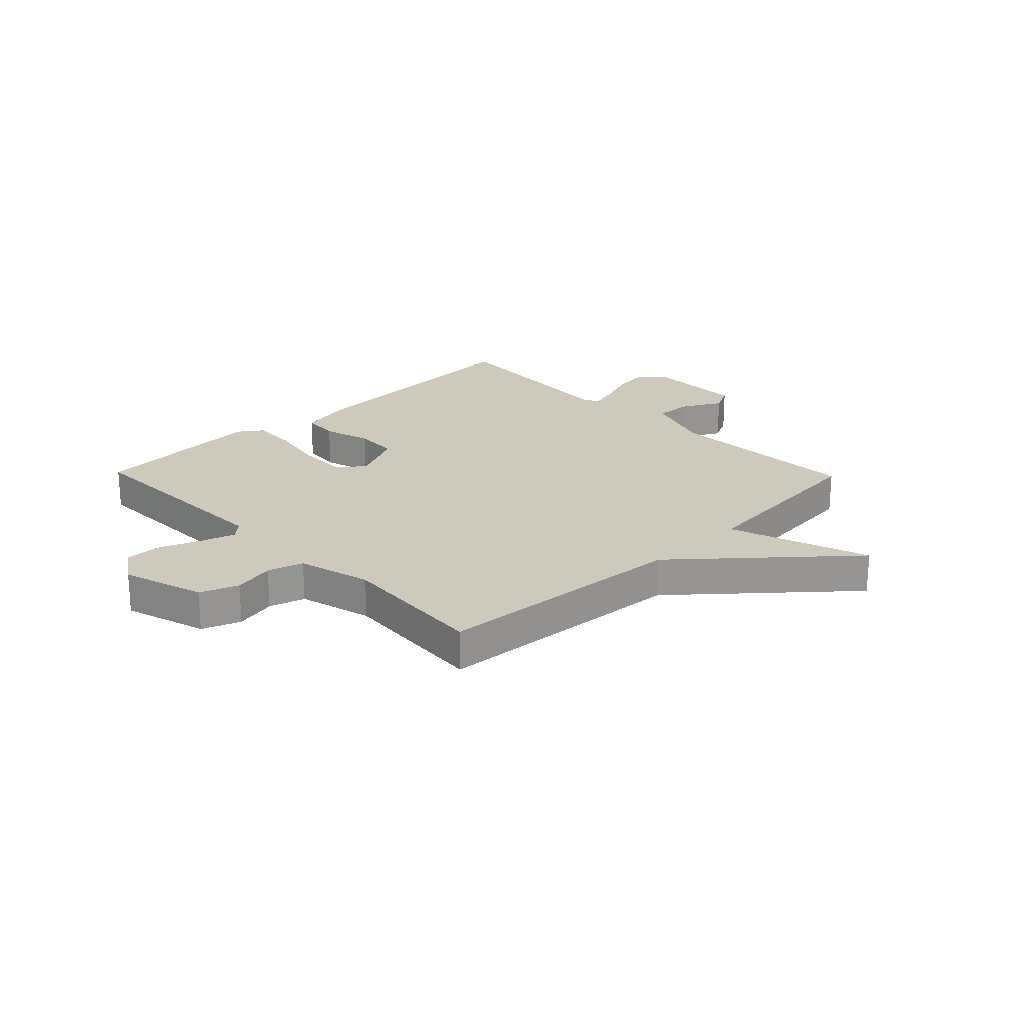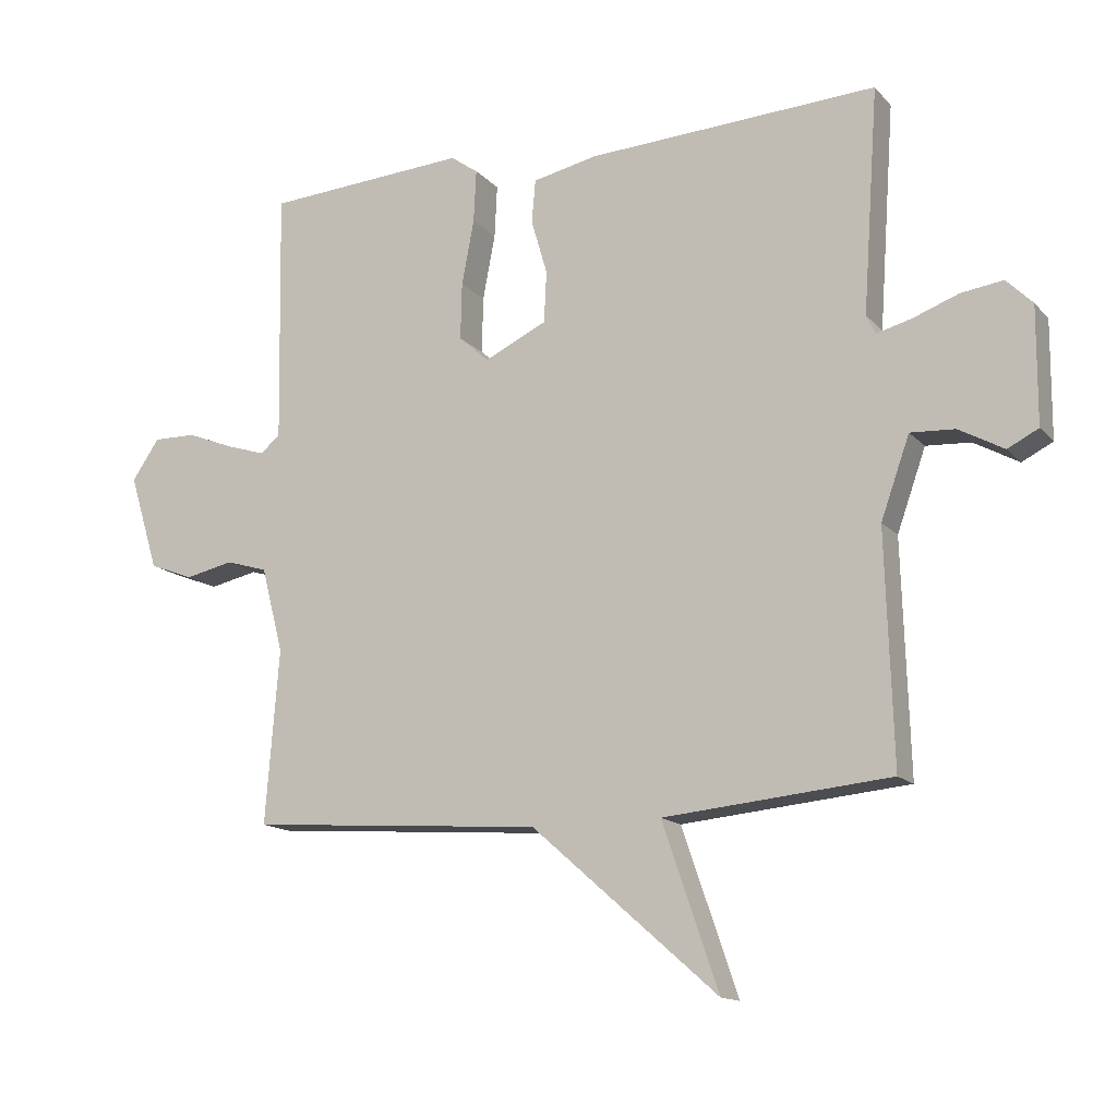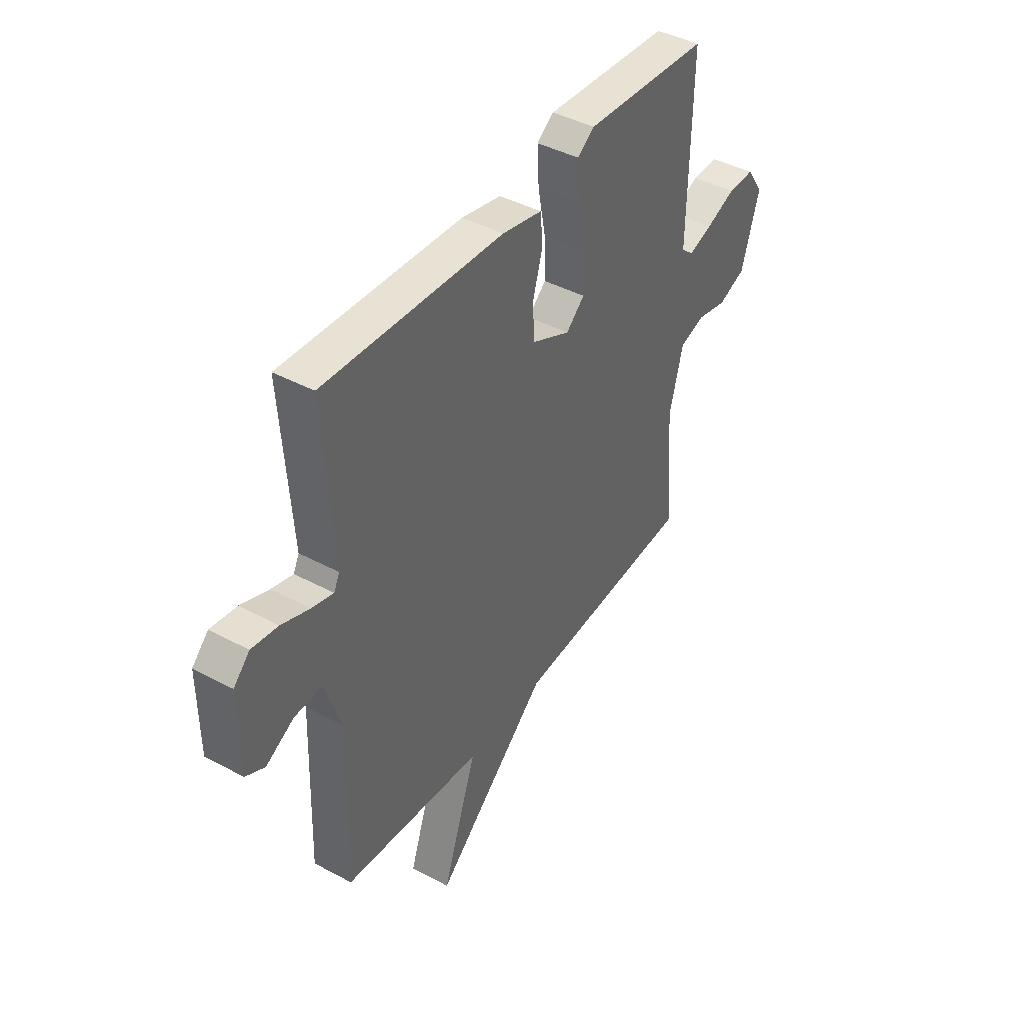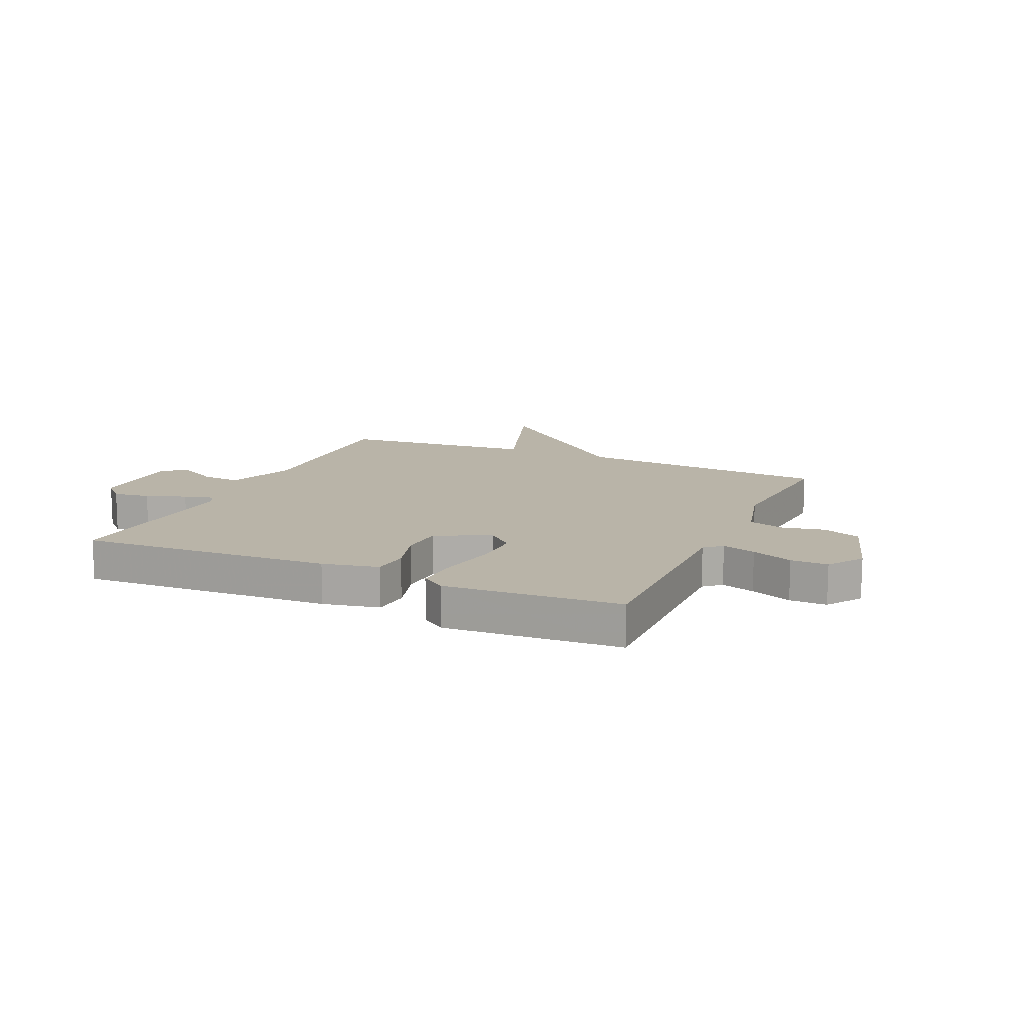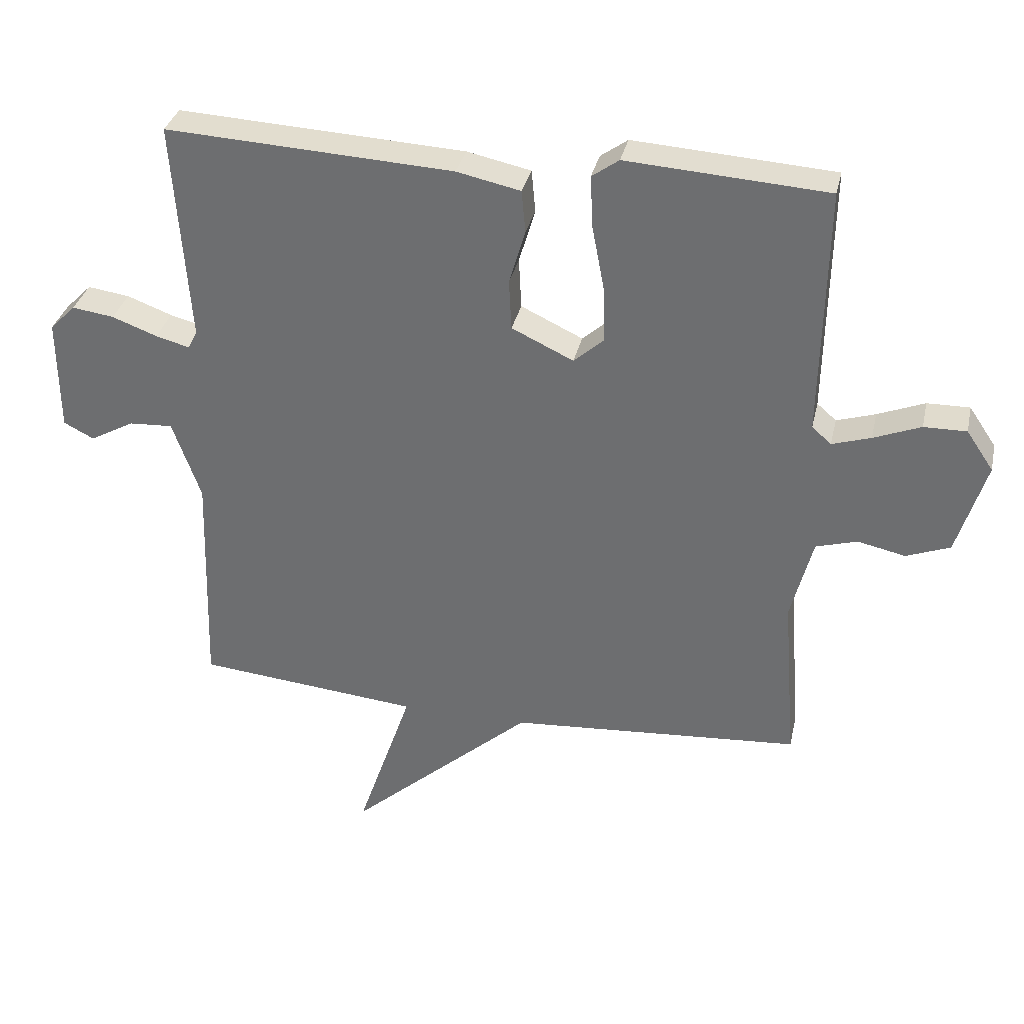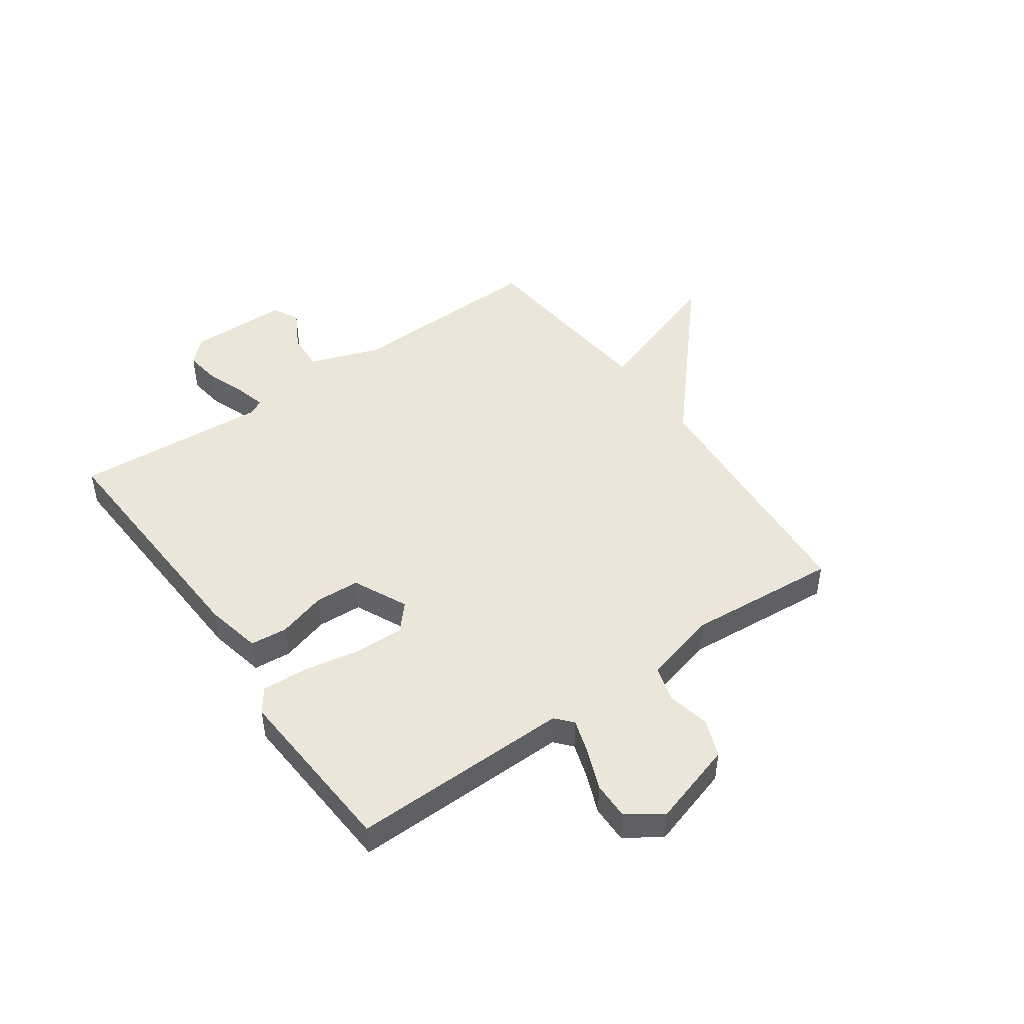
<metadata>
{"format":"obj","ext":"obj","renderer":"f3d","projection":"perspective","resolution":1024,"background":"white","views":[{"elev":22.7,"azim":135.9,"up":"+Y"},{"elev":-14.3,"azim":-153.9,"up":"+Z"},{"elev":42.5,"azim":-57.3,"up":"+Z"},{"elev":13.3,"azim":24.1,"up":"+Y"},{"elev":33.7,"azim":12.5,"up":"+Z"},{"elev":46.9,"azim":54.8,"up":"+Y"}]}
</metadata>
<code>
v -0.5 0.07 -0.5
v -0.489 0.07 -0.147
v -0.533 0.07 -0.023
v -0.601 0.07 -0.027
v -0.67 0.07 -0.065
v -0.717 0.07 -0.041
v -0.718 0.07 0.137
v -0.678 0.07 0.177
v -0.613 0.07 0.168
v -0.543 0.07 0.142
v -0.49 0.07 0.128
v -0.476 0.07 0.157
v -0.5 0.07 0.5
v -0.054 0.07 0.477
v 0.045 0.07 0.456
v 0.051 0.07 0.39
v 0.026 0.07 0.305
v 0.03 0.07 0.226
v 0.126 0.07 0.181
v 0.172 0.07 0.222
v 0.17 0.07 0.309
v 0.151 0.07 0.409
v 0.147 0.07 0.49
v 0.189 0.07 0.52
v 0.5 0.07 0.5
v 0.493 0.07 0.112
v 0.523 0.07 0.086
v 0.583 0.07 0.105
v 0.656 0.07 0.134
v 0.722 0.07 0.135
v 0.764 0.07 0.073
v 0.719 0.07 -0.074
v 0.651 0.07 -0.1
v 0.577 0.07 -0.084
v 0.513 0.07 -0.103
v 0.479 0.07 -0.234
v 0.5 0.07 -0.5
v 0.047 0.07 -0.533
v -0.239 0.07 -0.784
v -0.153 0.07 -0.533
v -0.5 0 -0.5
v -0.489 0 -0.147
v -0.533 0 -0.023
v -0.601 0 -0.027
v -0.67 0 -0.065
v -0.717 0 -0.041
v -0.718 0 0.137
v -0.678 0 0.177
v -0.613 0 0.168
v -0.543 0 0.142
v -0.49 0 0.128
v -0.476 0 0.157
v -0.5 0 0.5
v -0.054 0 0.477
v 0.045 0 0.456
v 0.051 0 0.39
v 0.026 0 0.305
v 0.03 0 0.226
v 0.126 0 0.181
v 0.172 0 0.222
v 0.17 0 0.309
v 0.151 0 0.409
v 0.147 0 0.49
v 0.189 0 0.52
v 0.5 0 0.5
v 0.493 0 0.112
v 0.523 0 0.086
v 0.583 0 0.105
v 0.656 0 0.134
v 0.722 0 0.135
v 0.764 0 0.073
v 0.719 0 -0.074
v 0.651 0 -0.1
v 0.577 0 -0.084
v 0.513 0 -0.103
v 0.479 0 -0.234
v 0.5 0 -0.5
v 0.047 0 -0.533
v -0.239 0 -0.784
v -0.153 0 -0.533
f 38 39 40
f 40 1 2
f 38 40 2
f 37 38 2
f 36 37 2
f 35 36 2 3
f 34 35 3
f 32 33 34
f 31 32 34
f 30 31 34
f 29 30 34
f 28 29 34
f 27 28 34
f 26 27 34 3
f 24 25 26
f 23 24 26
f 22 23 26
f 21 22 26
f 20 21 26
f 19 20 26
f 19 26 3 4
f 18 19 4
f 17 18 4
f 15 16 17
f 14 15 17
f 13 14 17
f 12 13 17
f 11 12 17
f 11 17 4
f 6 7 8
f 5 6 8
f 4 5 8
f 11 4 8
f 10 11 8
f 8 9 10
f 80 79 78
f 42 41 80
f 42 80 78
f 42 78 77
f 42 77 76
f 43 42 76 75
f 43 75 74
f 74 73 72
f 74 72 71
f 74 71 70
f 74 70 69
f 74 69 68
f 74 68 67
f 43 74 67 66
f 66 65 64
f 66 64 63
f 66 63 62
f 66 62 61
f 66 61 60
f 66 60 59
f 44 43 66 59
f 44 59 58
f 44 58 57
f 57 56 55
f 57 55 54
f 57 54 53
f 57 53 52
f 57 52 51
f 44 57 51
f 48 47 46
f 48 46 45
f 48 45 44
f 48 44 51
f 48 51 50
f 50 49 48
f 1 41 42 2
f 2 42 43 3
f 3 43 44 4
f 4 44 45 5
f 5 45 46 6
f 6 46 47 7
f 7 47 48 8
f 8 48 49 9
f 9 49 50 10
f 10 50 51 11
f 11 51 52 12
f 12 52 53 13
f 13 53 54 14
f 14 54 55 15
f 15 55 56 16
f 16 56 57 17
f 17 57 58 18
f 18 58 59 19
f 19 59 60 20
f 20 60 61 21
f 21 61 62 22
f 22 62 63 23
f 23 63 64 24
f 24 64 65 25
f 25 65 66 26
f 26 66 67 27
f 27 67 68 28
f 28 68 69 29
f 29 69 70 30
f 30 70 71 31
f 31 71 72 32
f 32 72 73 33
f 33 73 74 34
f 34 74 75 35
f 35 75 76 36
f 36 76 77 37
f 37 77 78 38
f 38 78 79 39
f 39 79 80 40
f 40 80 41 1

</code>
